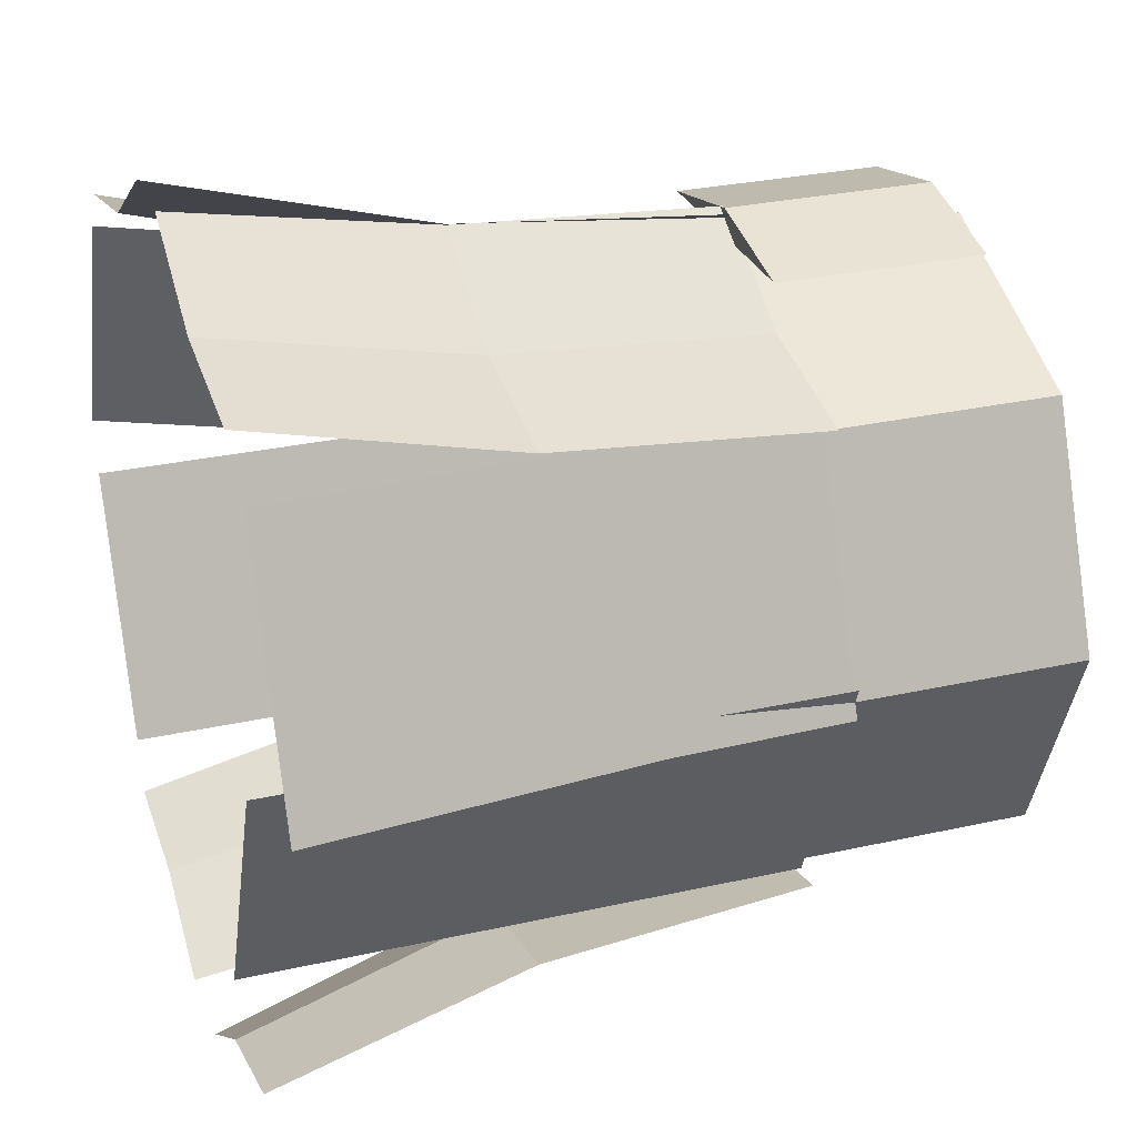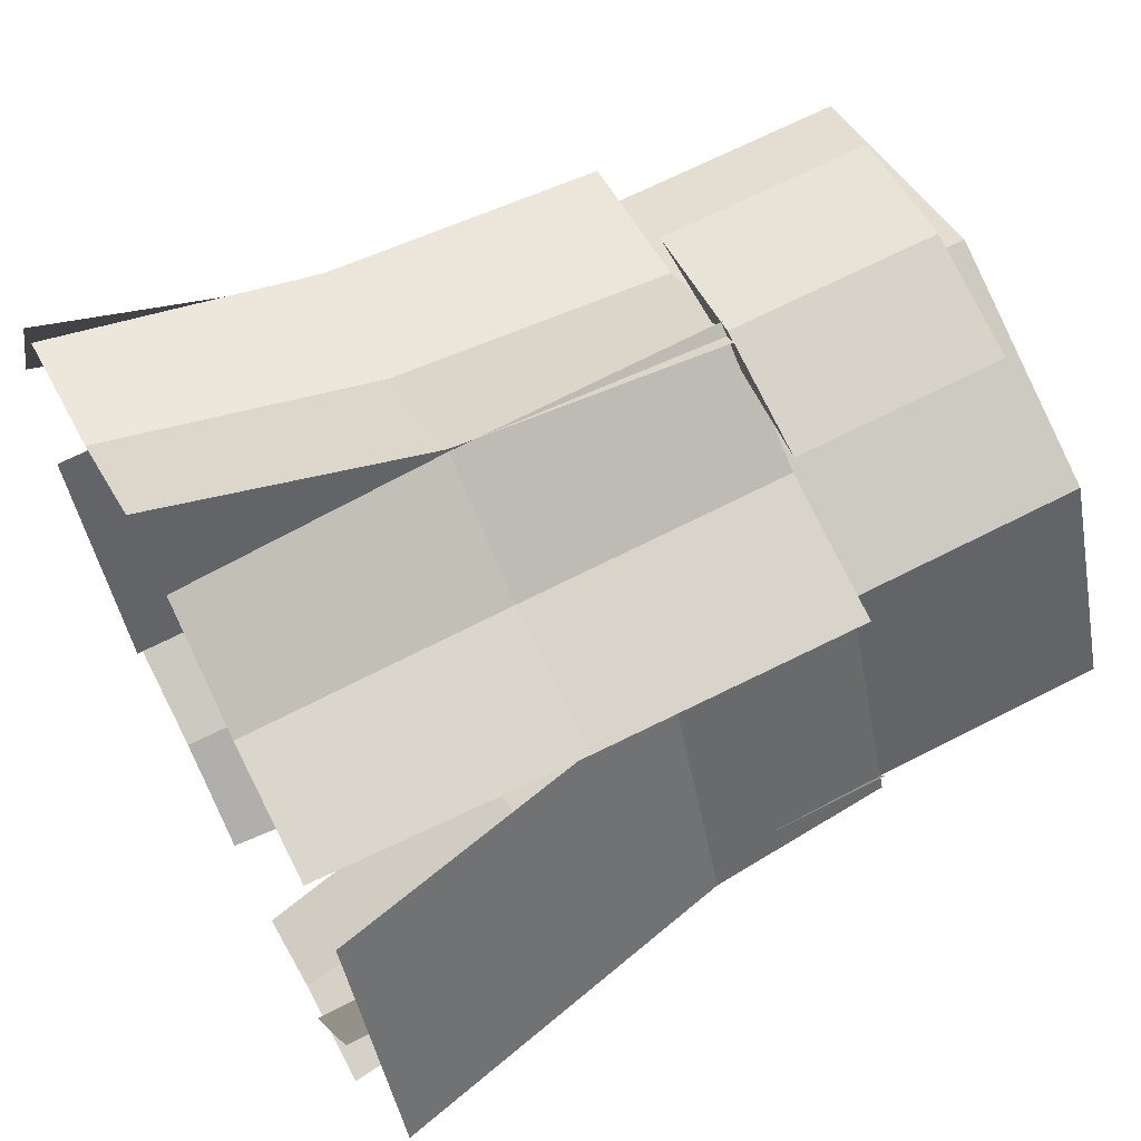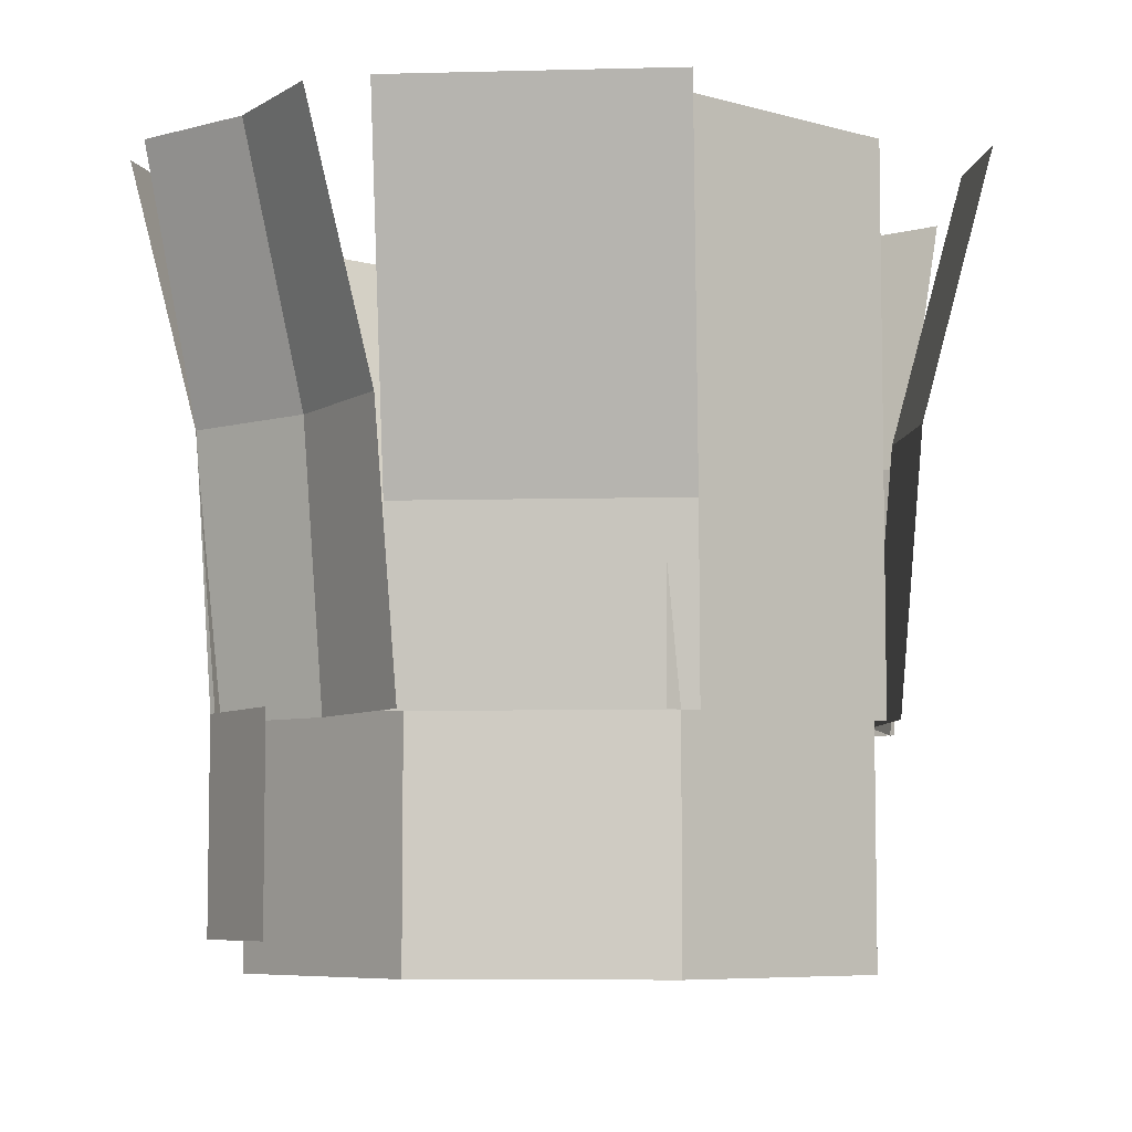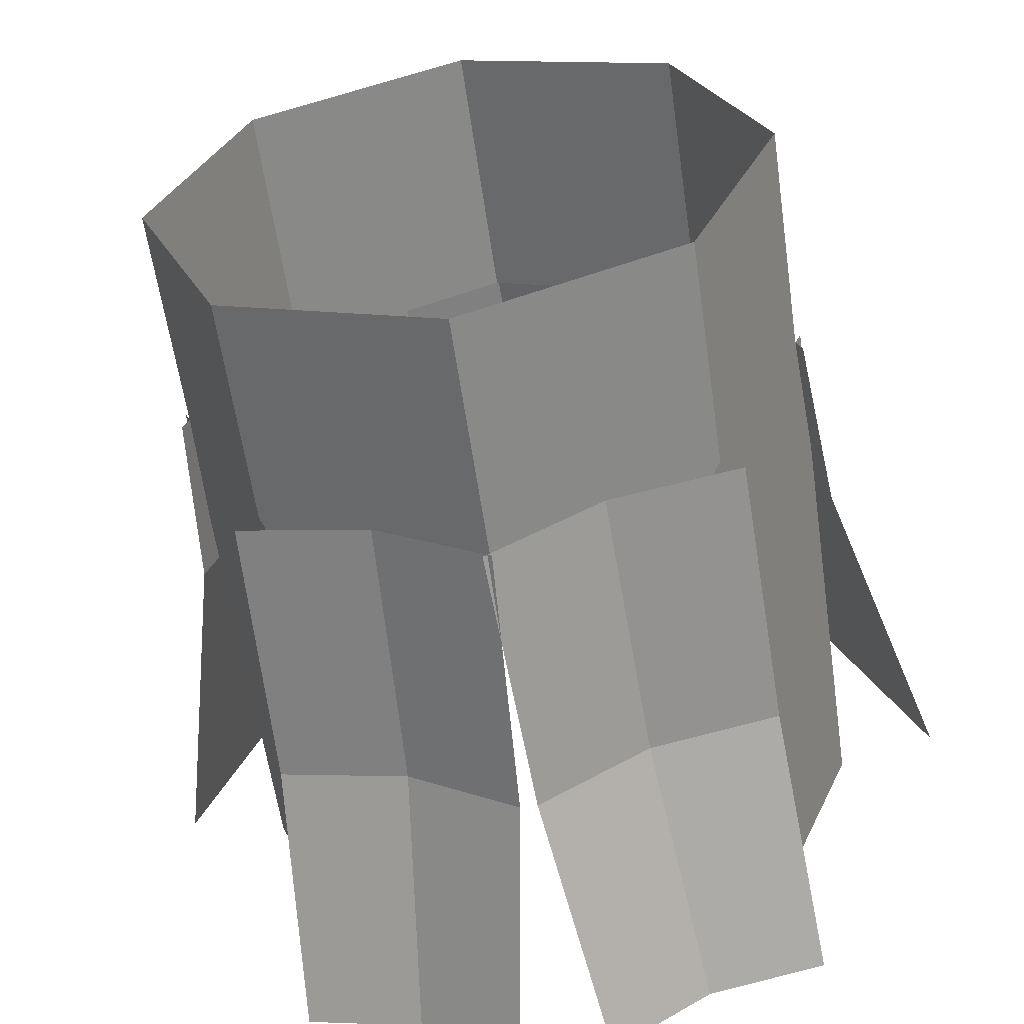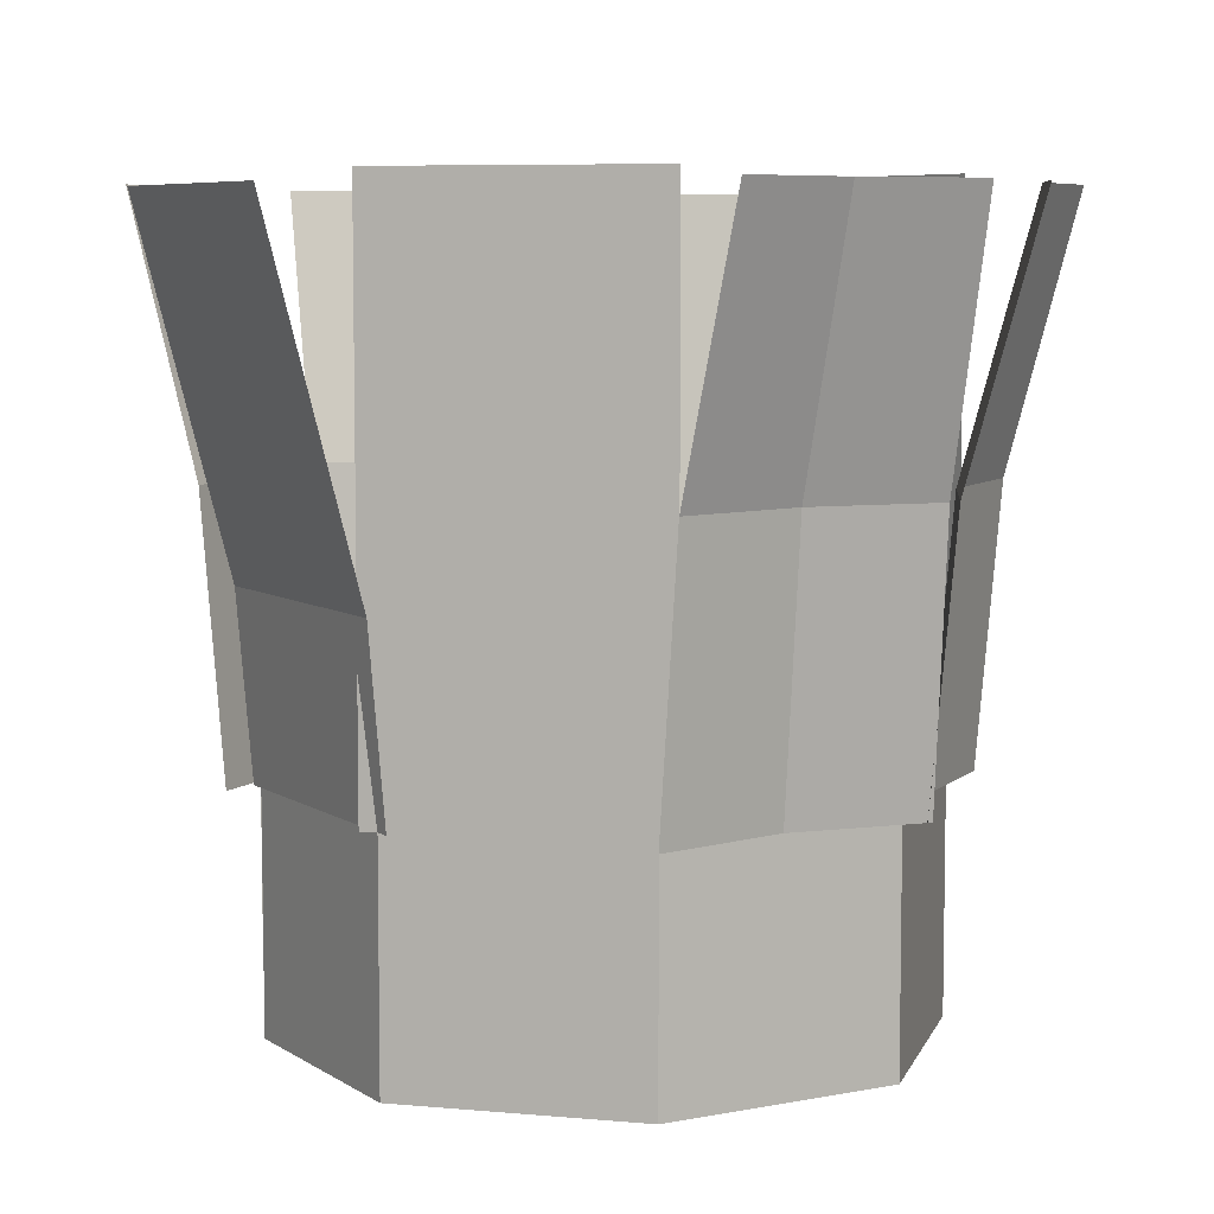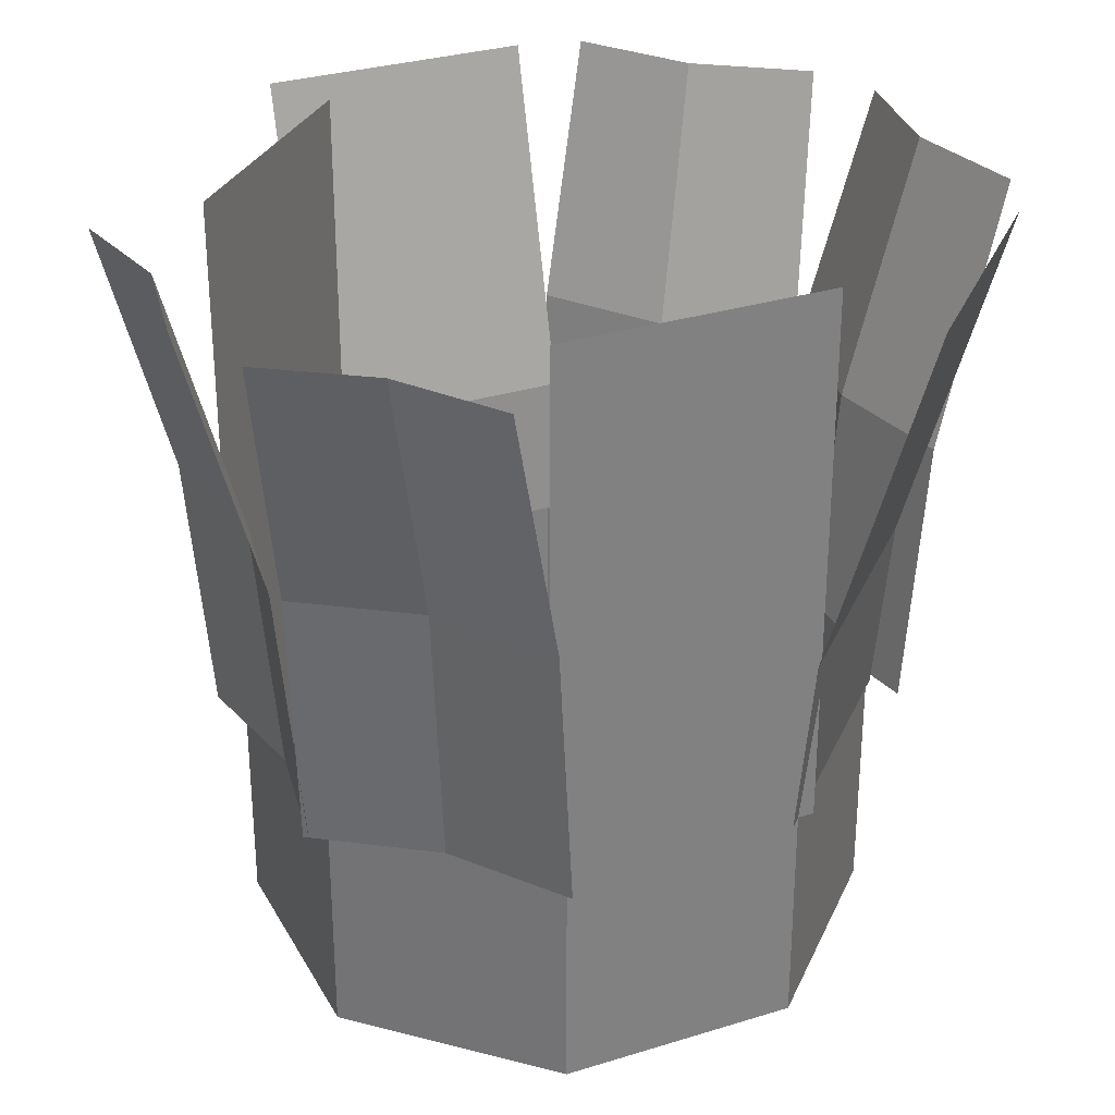
<metadata>
{"format":"obj","ext":"obj","renderer":"f3d","projection":"perspective","resolution":1024,"background":"white","views":[{"elev":28.1,"azim":71.1,"up":"+Y"},{"elev":66.1,"azim":62.6,"up":"+Y"},{"elev":-6.6,"azim":-108.0,"up":"+Z"},{"elev":-59.3,"azim":-171.8,"up":"+Y"},{"elev":6.8,"azim":-52.4,"up":"+Z"},{"elev":30.3,"azim":43.2,"up":"+Z"}]}
</metadata>
<code>
o tooth_L
v -32.01 35.22 6.216
v -47.54 -2.273 6.216
v -47.13 41.49 85.44
v -62.66 3.989 85.44
v -39.23 17.79 1.478
v -40.32 15.16 1.478
v -39.23 17.79 19.97
v -40.32 15.16 19.97
v -34.19 36.13 33.17
v -49.72 -1.37 33.17
f 1 2 10 9
f 5 6 8 7
f 9 10 4 3
o obj_L
v -47.54 2.273 6.216
v -32.01 -35.22 6.216
v -47.54 2.273 87.39
v -32.01 -35.22 87.39
v -39.23 -17.79 1.478
v -40.32 -15.16 1.478
v -39.23 -17.79 19.97
v -40.32 -15.16 19.97
v -47.54 2.273 46.8
v -32.01 -35.22 46.8
f 19 20 14 13
f 15 17 18 16
f 11 12 20 19
o feather_b_L
v -36.29 -35.38 6.216
v 0.6395 -50.68 6.216
v -39.33 -49.09 85.85
v -6.905 -62.52 85.85
v -17.79 -39.23 1.478
v -15.16 -40.32 1.478
v -17.79 -39.23 19.97
v -15.16 -40.32 19.97
v -37.05 -38.84 46.65
v -1.261 -53.66 46.65
v -16.48 -39.77 6.216
v -21.85 -52.75 85.85
v -17.83 -43.04 46.65
f 33 30 24 32
f 25 26 28 27
f 31 22 30 33
f 21 31 33 29
f 29 33 32 23
o feather_b_R
v -0.6396 -50.68 6.216
v 36.29 -35.38 6.216
v 6.905 -62.52 85.85
v 39.33 -49.09 85.85
v 15.16 -40.32 1.478
v 17.79 -39.23 1.478
v 15.16 -40.32 19.97
v 17.79 -39.23 19.97
v 1.261 -53.66 46.65
v 37.05 -38.84 46.65
v 16.48 -39.77 6.216
v 21.85 -52.75 85.85
v 17.83 -43.04 46.65
f 46 43 37 45
f 38 39 41 40
f 44 35 43 46
f 34 44 46 42
f 42 46 45 36
o obj_R
v 32.01 -35.22 6.216
v 47.54 2.273 6.216
v 32.01 -35.22 87.39
v 47.54 2.273 87.39
v 39.23 -17.79 1.478
v 40.32 -15.16 1.478
v 39.23 -17.79 19.97
v 40.32 -15.16 19.97
v 32.01 -35.22 46.8
v 47.54 2.273 46.8
f 55 56 50 49
f 51 52 54 53
f 47 48 56 55
o tooth_R
v 47.54 -2.273 6.216
v 32.01 35.22 6.216
v 62.66 3.989 85.44
v 47.13 41.49 85.44
v 39.23 17.79 1.478
v 40.32 15.16 1.478
v 39.23 17.79 19.97
v 40.32 15.16 19.97
v 49.72 -1.37 33.17
v 34.19 36.13 33.17
f 57 58 66 65
f 61 63 64 62
f 65 66 60 59
o feather_a_R
v 37.45 35.01 6.216
v -1.725 51.24 6.216
v 40.49 48.72 85.85
v 5.819 63.09 85.85
v 17.79 39.23 1.478
v 15.16 40.32 1.478
v 17.79 39.23 19.97
v 15.16 40.32 19.97
v 38.22 38.47 46.65
v 0.1755 54.23 46.65
v 16.48 39.77 6.216
v 21.85 52.75 85.85
v 17.83 43.04 46.65
f 79 76 70 78
f 71 72 74 73
f 77 68 76 79
f 67 77 79 75
f 75 79 78 69
o feather_a_L
v 1.725 51.24 6.216
v -37.45 35.01 6.216
v -5.816 63.08 85.85
v -40.49 48.72 85.85
v -15.16 40.32 1.478
v -17.79 39.23 1.478
v -15.16 40.32 19.97
v -17.79 39.23 19.97
v -0.1779 54.23 46.69
v -38.22 38.47 46.69
v -16.48 39.77 6.216
v -21.85 52.74 85.85
v -17.83 43.05 46.69
f 92 89 83 91
f 84 85 87 86
f 90 81 89 92
f 80 90 92 88
f 88 92 91 82
o gem
v -1.5e-05 51.66 7.431
v -1.5e-05 51.66 -23.3
v -1.5e-05 51.66 -7.935
v 17.84 47.71 7.431
v 17.84 47.71 -23.3
v 17.84 47.71 -7.935
v -17.84 47.71 -7.935
v -17.84 47.71 7.431
v -17.84 47.71 -23.3
f 100 93 95 99
f 95 98 97 94
f 99 95 94 101
f 93 96 98 95
f 93 100 96
f 97 101 94
f 98 96 100 99 101 97
o bracelet
v 32.95 32.95 12.06
v 32.95 32.95 -27.93
v -1.7e-05 46.6 12.06
v -1.5e-05 46.6 -27.93
v 32.95 32.95 -7.935
v -1.5e-05 46.6 -7.935
v 46.6 4e-06 12.06
v 46.6 -2e-06 -27.93
v 32.95 -32.95 12.06
v 32.95 -32.95 -27.93
v -6e-06 -46.6 12.06
v -1.1e-05 -46.6 -27.93
v -32.95 -32.95 12.06
v -32.95 -32.95 -27.93
v -46.6 6e-06 12.06
v -46.6 6e-06 -27.93
v -32.95 32.95 12.06
v -32.95 32.95 -27.93
v 46.6 2e-06 -7.935
v 32.95 -32.95 -7.935
v -1e-05 -46.6 -7.935
v -32.95 -32.95 -7.935
v -46.6 1e-05 -7.935
v -32.95 32.95 -7.935
f 107 106 103 105
f 104 102 106 107
f 106 120 109 103
f 120 121 111 109
f 121 122 113 111
f 122 123 115 113
f 123 124 117 115
f 124 125 119 117
f 118 104 107 125
f 125 107 105 119
f 116 118 125 124
f 114 116 124 123
f 112 114 123 122
f 110 112 122 121
f 108 110 121 120
f 102 108 120 106

</code>
